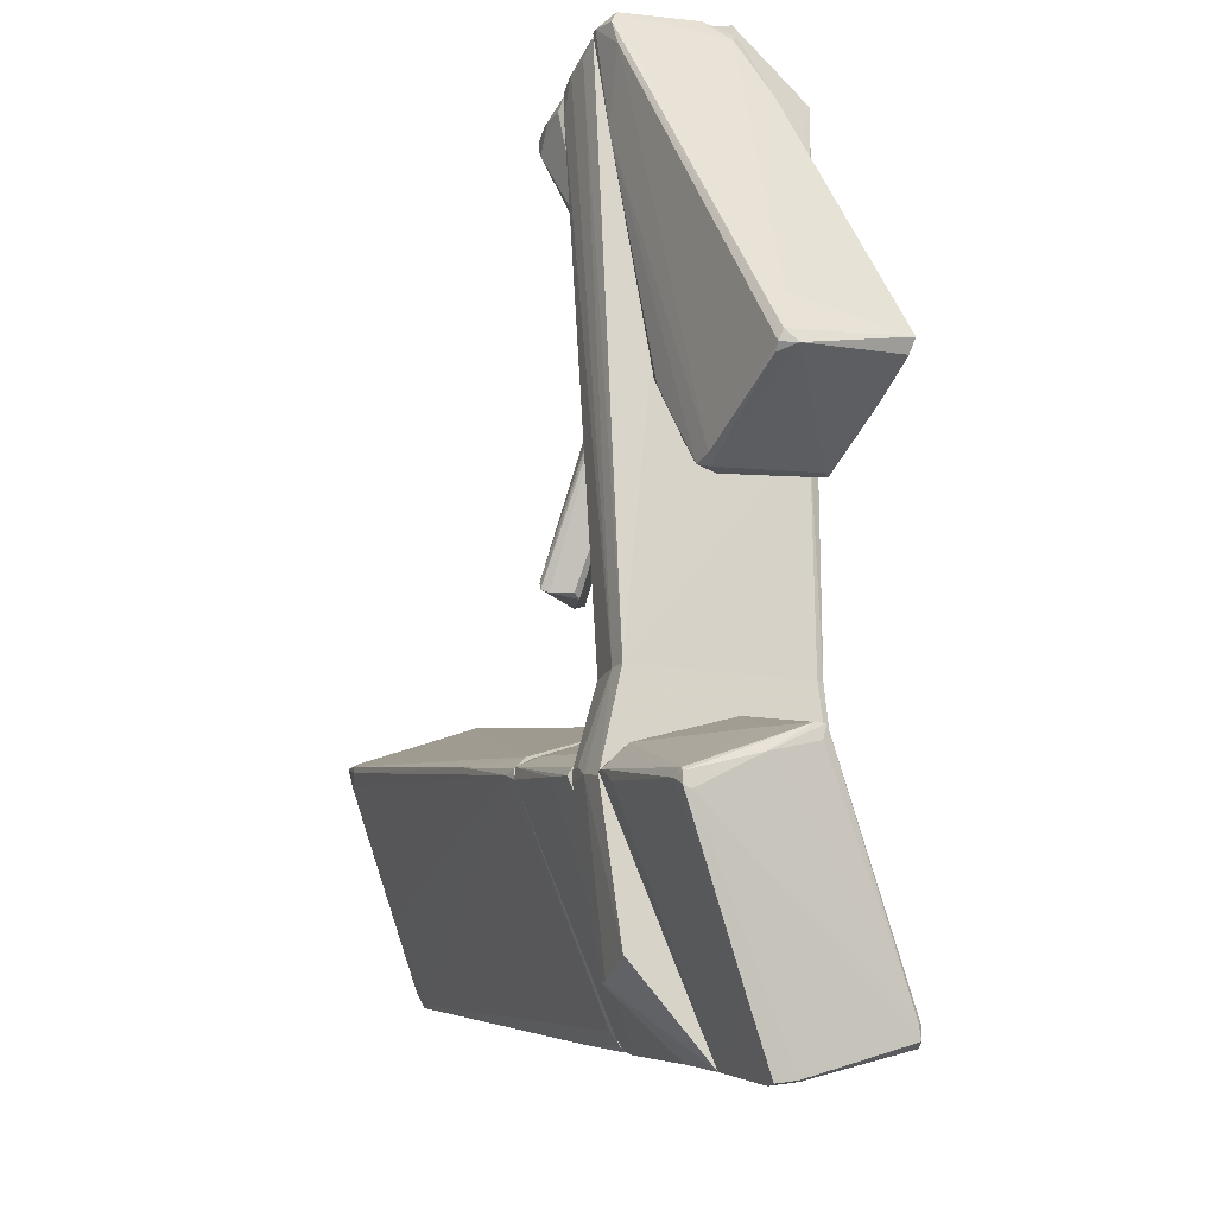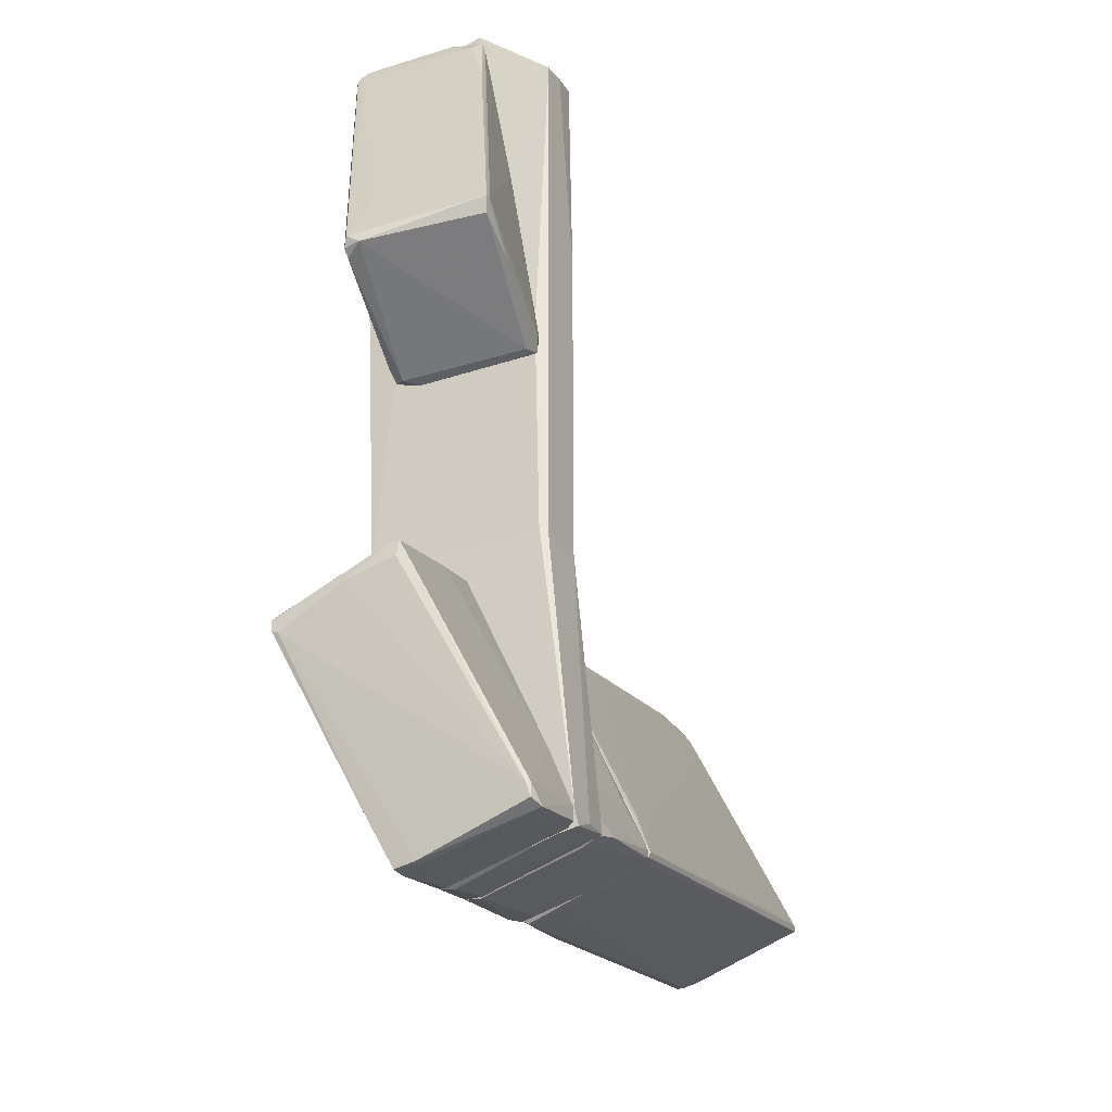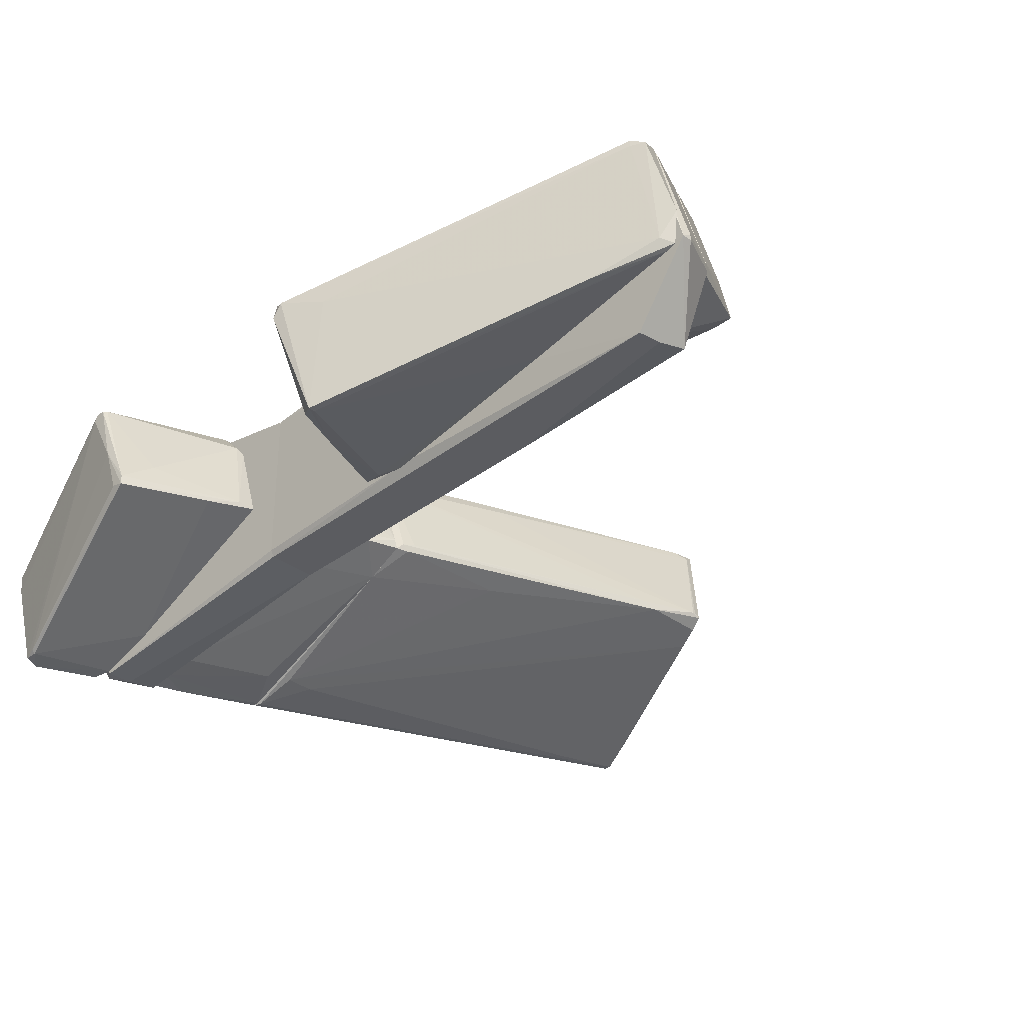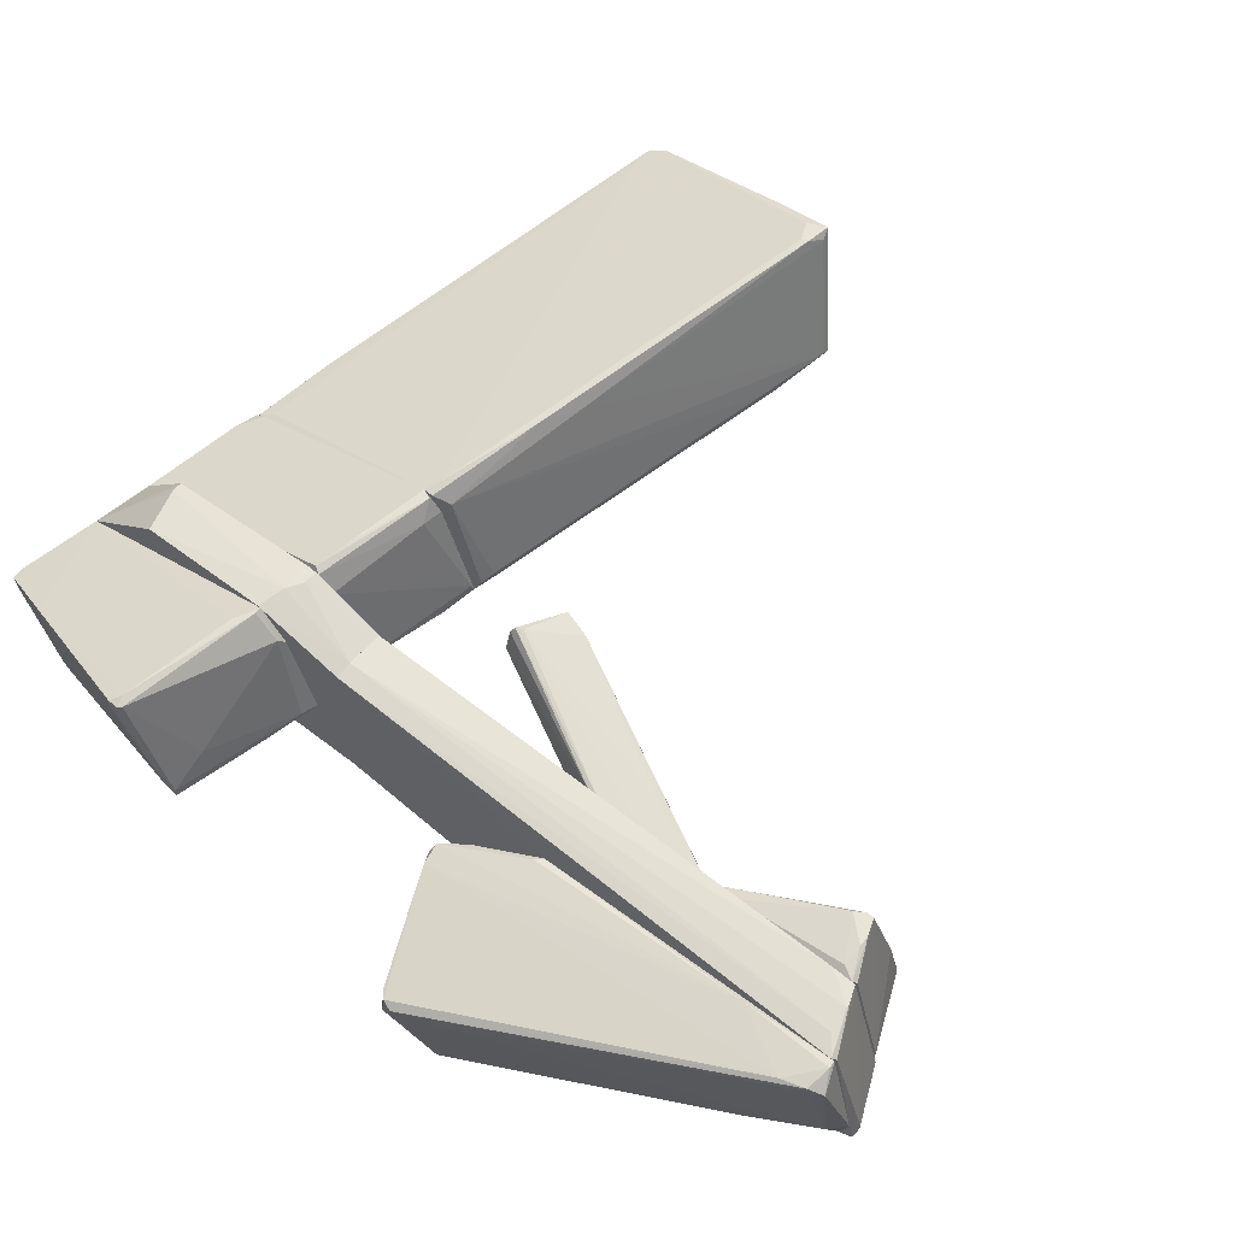
<metadata>
{"format":"obj","ext":"obj","renderer":"f3d","projection":"perspective","resolution":1024,"background":"white","views":[{"elev":-17.5,"azim":71.7,"up":"+Y"},{"elev":-30.8,"azim":116.8,"up":"+Y"},{"elev":-34.5,"azim":135.4,"up":"+Z"},{"elev":60.3,"azim":130.6,"up":"+Z"}]}
</metadata>
<code>
o convex_0
v -2.554 -6.521 -0.1158
v -8.521 -0.8159 0.7739
v -8.573 -0.9209 1.088
v -9.725 -4.322 -0.7436
v -9.568 -4.794 1.35
v -2.344 -3.015 1.925
v -2.344 -2.962 -0.2206
v -9.201 -1.445 2.606
v -2.344 -6.102 -1.529
v -2.344 -6.626 0.4598
v -2.449 -2.282 0.1983
v -9.463 -5.056 1.14
v -8.677 -1.026 0.5647
v -2.554 -3.067 1.978
v -2.973 -5.317 -1.267
v -2.502 -2.805 1.716
v -9.096 -1.759 2.553
v -9.725 -4.218 -0.7436
v -2.607 -6.312 -0.7962
v -7.631 -1.026 0.5647
v -8.835 -1.497 2.606
v -9.201 -5.056 1.245
v -2.449 -6.678 0.3554
v -2.344 -2.334 0.0935
v -2.449 -6.416 0.5643
v -9.725 -4.113 -0.6388
v -2.397 -5.997 -1.529
v -9.62 -4.846 1.088
v -7.369 -1.078 0.6691
v -8.573 -4.427 -0.8484
v -9.306 -5.056 0.9828
v -8.783 -1.393 0.4076
v -2.502 -5.317 -1.267
v -9.201 -1.445 2.501
v -9.725 -4.166 -0.4295
v -8.625 -0.8159 0.7213
v -2.554 -6.102 -1.424
v -2.659 -2.229 0.2506
v -9.463 -5.056 1.245
v -2.554 -2.282 0.0935
v -9.044 -5.16 1.088
v -4.491 -2.177 0.0939
v -8.783 -1.602 2.606
v -9.044 -1.393 2.501
v -2.344 -3.172 1.925
v -9.358 -3.747 1.768
v -4.125 -2.596 2.134
v -9.568 -3.643 -0.4821
v -9.306 -2.334 2.291
v -3.601 -6.416 0.5638
v -4.752 -2.334 2.03
v -9.62 -4.951 0.9828
v -8.468 -0.8165 0.7735
f 51 16 53
f 7 6 9
f 9 6 10
f 6 11 16
f 9 10 23
f 1 19 23
f 19 9 23
f 6 7 24
f 11 6 24
f 22 10 25
f 14 22 25
f 18 4 26
f 9 4 27
f 7 9 27
f 4 18 27
f 11 20 29
f 15 27 30
f 27 18 30
f 4 19 31
f 18 13 32
f 13 20 32
f 15 30 32
f 30 18 32
f 7 27 33
f 27 15 33
f 32 20 33
f 15 32 33
f 26 8 34
f 26 4 35
f 8 26 35
f 8 2 36
f 20 13 36
f 34 8 36
f 4 9 37
f 9 19 37
f 19 4 37
f 16 11 38
f 29 16 38
f 11 29 38
f 22 5 39
f 10 22 39
f 20 11 40
f 24 7 40
f 11 24 40
f 19 1 41
f 1 23 41
f 12 31 41
f 31 19 41
f 39 12 41
f 7 33 42
f 33 20 42
f 20 40 42
f 40 7 42
f 8 17 43
f 17 14 43
f 21 8 43
f 3 2 44
f 2 8 44
f 8 21 44
f 10 6 45
f 6 14 45
f 25 10 45
f 14 25 45
f 17 5 46
f 14 17 46
f 5 22 46
f 22 14 46
f 14 6 47
f 6 16 47
f 43 14 47
f 21 43 47
f 13 18 48
f 18 26 48
f 26 34 48
f 36 13 48
f 34 36 48
f 5 17 49
f 17 8 49
f 28 5 49
f 8 35 49
f 35 28 49
f 23 10 50
f 10 39 50
f 41 23 50
f 39 41 50
f 3 44 51
f 44 21 51
f 47 16 51
f 21 47 51
f 5 28 52
f 4 31 52
f 31 12 52
f 35 4 52
f 28 35 52
f 39 5 52
f 12 39 52
f 2 3 53
f 16 29 53
f 29 20 53
f 36 2 53
f 20 36 53
f 3 51 53
o convex_1
v 0.4824 -6.573 -1.791
v 0.5347 -3.695 1.663
v 0.4299 -3.695 1.663
v 1.634 -7.62 -0.01151
v 2.68 -3.486 -0.4297
v 0.4299 -2.857 -0.1681
v 2.733 -4.218 1.402
v 1.843 -7.044 -1.895
v 0.4299 -7.306 0.1454
v 2.105 -6.678 0.407
v 0.5347 -3.329 1.297
v 0.4299 -6.835 -1.686
v 2.733 -4.375 1.402
v 1.843 -7.568 -0.3251
v 1.634 -7.097 -1.948
v 2.68 -3.486 -0.2727
v 1.843 -6.835 -1.895
v 0.4299 -5.683 -1.424
v 2.733 -4.428 1.297
v 0.7964 -3.905 1.611
v 0.5347 -7.359 -0.01151
v 2.68 -3.695 -0.3774
v 2.68 -4.166 1.402
v 0.6916 -2.91 -0.1161
v 1.215 -3.067 -0.2724
v 2.576 -4.271 1.454
v 2.733 -3.905 0.3551
v 1.843 -7.62 -0.01151
v 1.738 -7.568 -0.3774
v 2.105 -3.434 0.1454
v 1.895 -6.835 -1.843
v 0.4299 -3.277 1.192
v 0.587 -6.835 -1.843
f 68 74 86
f 56 59 62
f 56 55 64
f 62 59 65
f 61 67 68
f 68 54 70
f 61 68 70
f 54 65 71
f 65 59 71
f 70 54 71
f 58 70 71
f 60 66 72
f 66 63 72
f 67 61 72
f 55 56 73
f 56 62 73
f 57 62 74
f 62 65 74
f 64 55 76
f 60 69 76
f 69 58 77
f 58 71 78
f 71 59 78
f 77 58 78
f 59 77 78
f 62 63 79
f 66 60 79
f 63 66 79
f 55 73 79
f 73 62 79
f 76 55 79
f 60 76 79
f 58 69 80
f 69 60 80
f 60 72 80
f 75 58 80
f 62 57 81
f 63 62 81
f 72 63 81
f 67 72 81
f 68 67 82
f 57 74 82
f 74 68 82
f 81 57 82
f 67 81 82
f 64 76 83
f 76 69 83
f 77 64 83
f 69 77 83
f 70 58 84
f 61 70 84
f 72 61 84
f 58 75 84
f 80 72 84
f 75 80 84
f 59 56 85
f 56 64 85
f 77 59 85
f 64 77 85
f 65 54 86
f 54 68 86
f 74 65 86
o convex_2
v 2 1.017 -1.581
v 0.587 6.407 1.768
v 0.4822 6.407 1.768
v 1.163 0.1788 0.6166
v 3.256 1.226 0.2504
v 0.4822 6.721 -0.2727
v 0.4822 0.912 -1.267
v 2.838 1.54 -1.686
v 0.4822 1.54 0.9308
v 0.8488 6.564 1.559
v 0.6918 0.3886 -1.372
v 3.099 0.9645 0.3025
v 0.6394 6.564 -0.1679
v 1.058 5.988 1.611
v 0.4822 3.895 -0.7962
v 1.058 0.1263 0.3025
v 3.256 1.069 0.04108
v 2.733 1.54 -1.686
v 1.268 0.1263 0.4597
v 2.733 1.33 -1.634
v 0.8488 0.3886 -1.267
v 0.5346 4.994 1.559
v 1.477 0.2312 0.5642
v 0.4822 6.564 -0.3252
v 2.942 1.854 0.09315
v 0.5346 6.826 0.2501
v 0.6918 0.651 -1.372
v 3.204 1.069 0.3025
v 0.6918 0.3886 -1.215
v 0.9533 6.355 1.664
v 0.587 1.436 0.9308
v 0.9009 0.5454 0.6691
v 1.058 5.57 -0.5869
v 0.4822 1.488 0.878
v 0.9533 6.355 1.559
f 116 91 121
f 89 92 93
f 89 93 95
f 89 88 96
f 93 92 101
f 94 91 103
f 94 87 104
f 90 102 105
f 103 98 105
f 87 94 106
f 97 87 106
f 94 103 106
f 106 103 107
f 102 97 107
f 105 102 107
f 103 105 107
f 97 106 107
f 88 89 108
f 89 95 108
f 100 88 108
f 100 108 109
f 90 105 109
f 105 98 109
f 108 90 109
f 101 92 110
f 94 104 110
f 104 101 110
f 91 94 111
f 92 89 112
f 89 96 112
f 99 92 112
f 96 99 112
f 87 97 113
f 97 93 113
f 93 101 113
f 104 87 113
f 101 104 113
f 91 100 114
f 98 103 114
f 103 91 114
f 100 109 114
f 109 98 114
f 93 97 115
f 97 102 115
f 96 88 116
f 88 100 116
f 100 91 116
f 108 95 117
f 90 108 117
f 102 90 118
f 115 102 118
f 90 117 118
f 117 95 118
f 92 99 119
f 110 92 119
f 94 110 119
f 111 94 119
f 99 111 119
f 95 93 120
f 93 115 120
f 118 95 120
f 115 118 120
f 99 96 121
f 91 111 121
f 111 99 121
f 96 116 121
o convex_3
v -0.9313 -6.417 -1.686
v -2.292 -3.015 1.925
v -2.03 -2.91 1.663
v -0.46 -7.097 0.2502
v -0.46 -2.805 -0.06335
v -2.344 -6.102 -1.529
v -2.344 -2.334 0.09361
v -2.344 -6.678 0.4072
v -0.5124 -3.538 1.768
v -0.46 -6.207 -1.634
v -2.344 -3.172 1.925
v -0.46 -3.224 1.402
v -0.5124 -6.678 -1.424
v -2.082 -5.422 -1.319
v -0.46 -3.486 -0.4296
v -1.978 -6.783 0.4072
v -2.292 -2.334 0.2502
v -2.239 -6.678 0.1456
v -0.5124 -7.097 0.04129
v -0.5124 -2.753 0.04129
v -2.344 -2.963 -0.2203
v -0.46 -5.788 -1.477
v -2.344 -6.364 -0.8485
v -0.46 -3.434 1.716
v -0.46 -6.573 -1.686
v -2.344 -5.997 -1.529
v -1.769 -2.439 0.04129
v -1.036 -3.434 1.82
v -2.344 -2.858 1.663
v -2.344 -6.521 0.5118
v -2.239 -6.155 -1.529
f 146 134 152
f 128 127 129
f 126 125 131
f 128 129 132
f 125 126 133
f 126 131 136
f 125 130 137
f 124 133 138
f 137 129 139
f 137 139 140
f 125 137 140
f 139 134 140
f 133 126 141
f 138 133 141
f 127 128 142
f 142 136 143
f 131 135 143
f 136 131 143
f 135 142 143
f 129 127 144
f 139 129 144
f 134 139 144
f 124 123 145
f 123 130 145
f 130 125 145
f 133 124 145
f 125 133 145
f 122 131 146
f 131 125 146
f 125 140 146
f 140 134 146
f 122 127 147
f 131 122 147
f 135 131 147
f 127 142 147
f 142 135 147
f 126 136 148
f 128 138 148
f 141 126 148
f 138 141 148
f 142 128 148
f 136 142 148
f 130 123 149
f 123 132 149
f 137 130 149
f 132 137 149
f 123 124 150
f 132 123 150
f 128 132 150
f 124 138 150
f 138 128 150
f 132 129 151
f 129 137 151
f 137 132 151
f 127 122 152
f 144 127 152
f 134 144 152
f 122 146 152
o convex_4
v 0.4298 -6.888 -1.529
v -0.2505 -3.486 1.716
v -0.46 -3.486 1.716
v 0.3775 -2.282 -1.372
v -0.46 -6.574 -1.738
v 0.4298 -5.945 1.349
v -0.4076 -2.282 -1.372
v 0.4298 -2.282 1.349
v -0.46 -7.097 0.2502
v -0.4076 -2.282 1.402
v 0.4298 -7.307 0.1455
v -0.4076 -6.155 1.349
v 0.4298 -6.626 -1.791
v 0.4298 -3.747 1.664
v 0.4298 -2.282 -1.267
v -0.46 -2.805 -0.06319
v -0.46 -7.097 -0.01135
v 0.01105 -3.643 1.716
v 0.01105 -6.626 -1.791
v 0.3251 -7.307 -0.0117
v -0.2505 -6.155 1.349
v -0.3029 -6.783 -1.267
v 0.1681 -2.282 1.402
v -0.46 -3.643 1.716
v 0.3251 -6.783 -1.791
f 174 157 177
f 158 153 160
f 156 159 160
f 155 157 161
f 155 154 162
f 160 159 162
f 153 158 163
f 161 163 164
f 159 156 165
f 160 153 165
f 158 160 166
f 156 160 167
f 165 156 167
f 160 165 167
f 157 155 168
f 159 157 168
f 155 162 168
f 162 159 168
f 161 157 169
f 154 155 170
f 158 166 170
f 157 159 171
f 159 165 171
f 153 163 172
f 163 161 172
f 161 169 172
f 163 158 173
f 164 163 173
f 170 164 173
f 158 170 173
f 169 157 174
f 153 172 174
f 172 169 174
f 162 154 175
f 160 162 175
f 166 160 175
f 154 170 175
f 170 166 175
f 155 161 176
f 161 164 176
f 170 155 176
f 164 170 176
f 165 153 177
f 157 171 177
f 171 165 177
f 153 174 177
o convex_5
v 0.4822 3.843 -0.7963
v -0.1459 6.093 1.873
v -0.1982 6.093 1.873
v 0.1681 -2.282 1.402
v -0.4076 -2.281 -1.372
v -0.4076 6.04 -1.32
v 0.4822 6.354 1.768
v 0.4298 -2.282 -1.267
v -0.4076 -2.281 1.402
v 0.3774 5.883 -1.372
v -0.46 5.987 1.873
v 0.4298 -2.282 1.349
v 0.4822 6.878 -0.2203
v -0.46 6.511 -0.1158
v -0.46 1.436 0.8785
v 0.4822 1.069 -1.215
v 0.3774 -2.282 -1.372
v -0.46 3.109 -0.6915
v 0.4822 1.645 0.983
v 0.3251 6.879 -0.1155
v -0.4076 2.69 -1.372
v -0.46 5.622 1.873
v 0.2204 6.144 1.821
v 0.4298 6.407 1.716
v -0.46 1.75 1.244
v 0.01111 5.935 -1.372
v -0.46 5.412 -0.6394
v 0.3251 6.879 -0.2203
v -0.46 6.511 -0.01068
f 197 191 206
f 180 179 184
f 182 181 186
f 179 180 188
f 181 185 189
f 184 178 190
f 178 187 190
f 182 186 192
f 188 191 192
f 178 184 193
f 187 178 193
f 189 185 193
f 181 182 194
f 185 181 194
f 182 187 194
f 187 193 194
f 193 185 194
f 182 192 195
f 192 191 195
f 184 189 196
f 193 184 196
f 189 193 196
f 187 182 198
f 182 195 198
f 195 183 198
f 181 179 199
f 186 181 199
f 179 188 199
f 188 192 199
f 179 181 200
f 184 179 200
f 189 184 200
f 181 189 200
f 180 184 201
f 188 180 201
f 184 190 201
f 197 188 201
f 190 197 201
f 192 186 202
f 186 199 202
f 199 192 202
f 183 190 203
f 190 187 203
f 187 198 203
f 198 183 203
f 191 183 204
f 183 195 204
f 195 191 204
f 190 183 205
f 183 191 205
f 197 190 205
f 191 197 205
f 191 188 206
f 188 197 206
o convex_6
v -0.46 3.005 0.3553
v -2.344 -0.5018 1.349
v -2.344 -0.5018 1.507
v -1.402 -0.8159 1.402
v -0.46 1.749 1.297
v -0.7741 3.215 0.8263
v -2.187 -0.6065 0.9833
v -1.611 -0.6588 1.821
v -0.46 1.33 0.8789
v -0.6695 3.215 0.3553
v -0.46 3.11 0.9312
v -2.082 -0.7635 1.036
v -2.24 -0.08291 1.454
v -1.507 -0.8159 1.716
v -1.507 -0.8682 1.297
v -0.46 1.591 1.297
v -2.24 -0.08291 1.349
v -0.8265 3.162 0.7218
v -0.5124 2.639 1.088
v -0.8789 2.691 0.4076
v -2.24 -0.7635 1.14
v -0.5124 2.534 0.46
v -1.141 2.115 1.088
v -0.5124 3.162 0.3028
v -1.559 -0.7635 1.821
v -2.24 -0.5018 1.088
f 213 227 232
f 207 211 215
f 211 207 217
f 216 212 217
f 208 209 219
f 209 214 219
f 215 210 221
f 218 215 221
f 210 220 221
f 215 211 222
f 210 215 222
f 220 210 222
f 208 219 223
f 223 219 224
f 212 216 224
f 219 212 224
f 216 223 224
f 214 211 225
f 211 217 225
f 217 212 225
f 223 216 226
f 209 208 227
f 213 218 227
f 218 221 227
f 221 220 227
f 207 215 228
f 215 218 228
f 219 214 229
f 212 219 229
f 214 225 229
f 225 212 229
f 217 207 230
f 216 217 230
f 218 213 230
f 213 226 230
f 226 216 230
f 207 228 230
f 228 218 230
f 214 209 231
f 211 214 231
f 222 211 231
f 220 222 231
f 209 227 231
f 227 220 231
f 208 223 232
f 226 213 232
f 223 226 232
f 227 208 232
o convex_7
v -0.6693 3.476 0.7738
v -0.5124 3.215 -0.6394
v -0.46 3.215 -0.6394
v -0.6693 3.633 -0.587
v -0.46 3.633 0.7738
v -0.774 3.215 0.7738
v -0.46 3.215 0.8786
v -0.46 3.633 -0.587
f 237 235 240
f 235 234 236
f 236 233 237
f 234 235 238
f 236 234 238
f 233 236 238
f 233 238 239
f 237 233 239
f 235 237 239
f 238 235 239
f 235 236 240
f 236 237 240
o convex_8
v -0.4602 3.633 -0.5869
v -0.8789 5.727 1.978
v -1.036 5.727 1.978
v -0.4602 6.46 -0.1158
v -1.664 5.937 0.04129
v -0.4602 3.686 1.454
v -0.4602 5.937 1.873
v -1.297 5.517 1.978
v -0.7218 3.686 -0.3776
v -0.5125 5.361 -0.6394
v -1.611 5.622 -0.01123
v -0.5649 3.791 1.507
v -0.7218 3.686 -0.5346
v -0.5125 6.46 0.09355
v -1.664 5.727 0.1458
v -0.4602 4 1.611
v -1.559 5.831 0.7735
v -0.5125 5.989 1.821
v -0.4602 5.361 -0.6394
v -1.297 5.622 1.978
v -1.193 5.361 1.978
v -0.5649 5.727 1.925
v -0.5125 3.633 1.14
f 249 253 263
f 241 244 246
f 243 242 247
f 246 244 247
f 242 243 248
f 245 244 250
f 245 250 251
f 250 241 253
f 251 250 253
f 244 245 254
f 247 244 254
f 245 251 255
f 252 248 255
f 249 252 255
f 253 249 255
f 251 253 255
f 246 247 256
f 252 246 256
f 254 245 257
f 245 255 257
f 255 248 257
f 243 247 258
f 247 254 258
f 244 241 259
f 241 250 259
f 250 244 259
f 248 243 260
f 257 248 260
f 254 257 260
f 243 258 260
f 258 254 260
f 242 248 261
f 248 252 261
f 252 256 261
f 261 256 262
f 247 242 262
f 256 247 262
f 242 261 262
f 241 246 263
f 246 252 263
f 252 249 263
f 253 241 263

</code>
